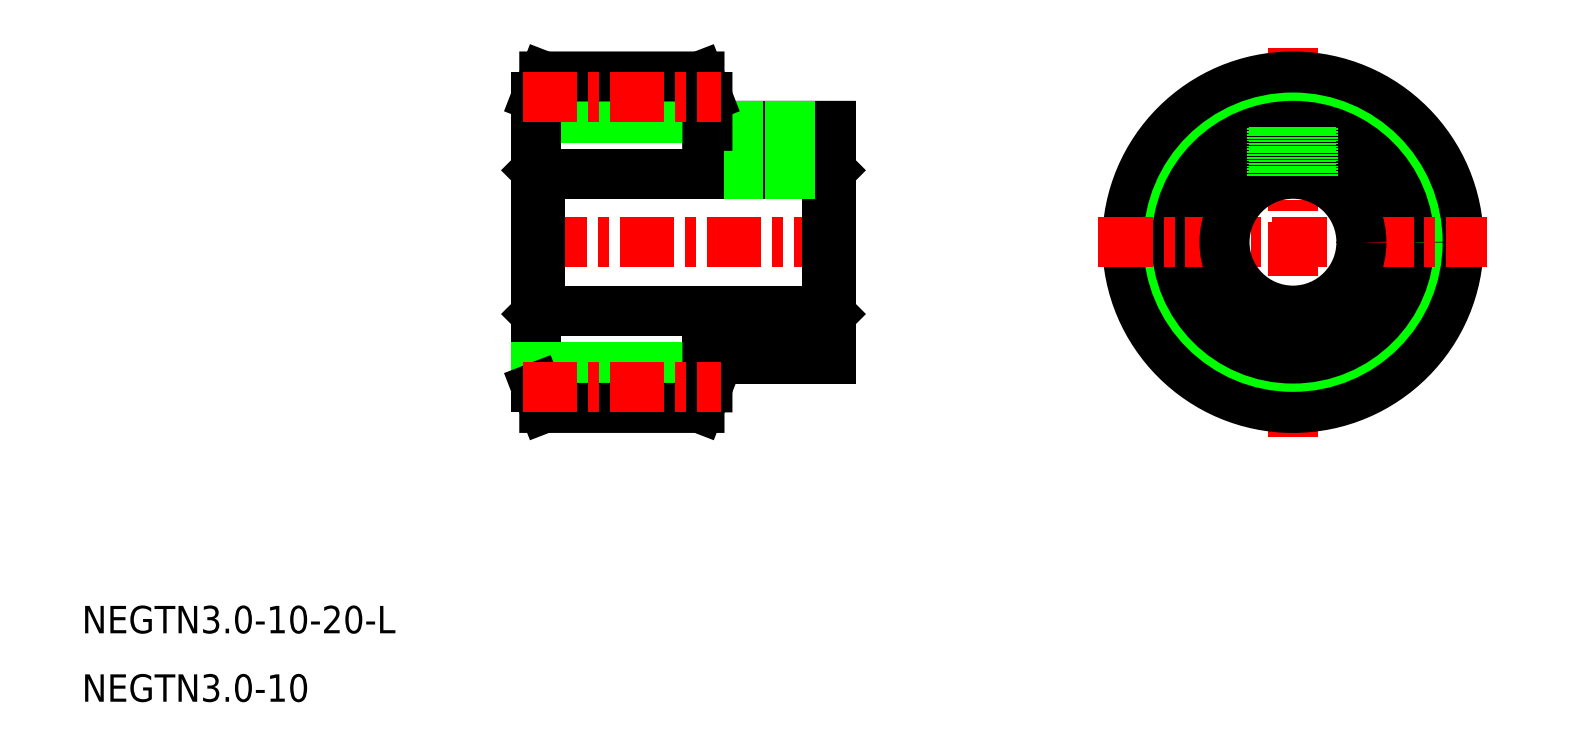
<metadata>
{"format":"dxf","ext":"dxf","renderer":"ezdxf+matplotlib","layout":"modelspace","background":"white","min_lineweight":24,"dpi":150}
</metadata>
<code>
0
SECTION
2
ENTITIES
0
CIRCLE
8
CENTER
10
124.9
20
170.5
30
0
40
21.22
0
LINE
8
CENTER
10
124.9
20
198.9
30
0
11
124.9
21
142.1
31
0
0
CIRCLE
8
0
10
124.9
20
170.5
30
0
40
24.21
0
CIRCLE
8
0
10
124.9
20
170.5
30
0
40
18.22
0
CIRCLE
8
0
10
124.9
20
170.5
30
0
40
17
0
LINE
8
CENTER
10
96.44
20
170.5
30
0
11
153.3
21
170.5
31
0
0
LINE
8
CENTER
10
13.8
20
170.5
30
0
11
59.3
21
170.5
31
0
0
LINE
8
0
10
14.8
20
160.5
30
0
11
56.8
21
160.5
31
0
0
LINE
8
0
10
14.8
20
180.5
30
0
11
56.8
21
180.5
31
0
0
LINE
8
0
10
39.3
20
153.5
30
0
11
57.3
21
153.5
31
0
0
LINE
8
0
10
39.3
20
187.5
30
0
11
57.3
21
187.5
31
0
0
LINE
8
0
10
14.8
20
180.5
30
0
11
14.8
21
160.5
31
0
0
LINE
8
0
10
14.3
20
181
30
0
11
14.3
21
160
31
0
0
LINE
8
0
10
14.3
20
160
30
0
11
14.8
21
160.5
31
0
0
LINE
8
0
10
14.3
20
188.7
30
0
11
39.3
21
188.7
31
0
0
LINE
8
0
10
14.3
20
170.5
30
0
11
14.3
21
170.5
31
0
0
LINE
8
0
10
14.3
20
181
30
0
11
14.8
21
180.5
31
0
0
LINE
8
0
10
14.3
20
172.7
30
0
11
14.3
21
172.7
31
0
0
LINE
8
0
10
56.8
20
180.5
30
0
11
56.8
21
160.5
31
0
0
LINE
8
0
10
57.3
20
187.5
30
0
11
57.3
21
153.5
31
0
0
LINE
8
0
10
56.8
20
160.5
30
0
11
57.3
21
160
31
0
0
LINE
8
CENTER
10
48.3
20
189.5
30
0
11
48.3
21
178.5
31
0
0
LINE
8
0
10
56.8
20
180.5
30
0
11
57.3
21
181
31
0
0
LINE
8
0
10
45.6
20
187.5
30
0
11
45.6
21
180.5
31
0
0
LINE
8
0
10
45.3
20
187.5
30
0
11
45.3
21
180.5
31
0
0
LINE
8
0
10
51
20
187.5
30
0
11
51
21
180.5
31
0
0
LINE
8
0
10
51.3
20
187.5
30
0
11
51.3
21
180.5
31
0
0
LINE
8
0
10
14.3
20
191.7
30
0
11
14.3
21
149.3
31
0
0
LINE
8
0
10
39.3
20
187.5
30
0
11
39.3
21
191.7
31
0
0
TEXT
8
0
10
-52.11
20
113.4
30
0
40
4
1
NEGTN3-10-20-L
7
MISUMI
0
TEXT
8
0
10
-52.11
20
103.4
30
0
40
4
1
NEGTN3-10
0
CIRCLE
8
0
10
124.9
20
170.5
30
0
40
10
0
LINE
8
0
10
15.46
20
194.7
30
0
11
38.14
21
194.7
31
0
0
LINE
8
0
10
15.46
20
194.7
30
0
11
14.3
21
191.7
31
0
0
LINE
8
0
10
38.14
20
194.7
30
0
11
39.3
21
191.7
31
0
0
LINE
8
CENTER
10
12.34
20
191.7
30
0
11
41.26
21
191.7
31
0
0
LINE
8
0
10
14.3
20
152.3
30
0
11
39.3
21
152.3
31
0
0
LINE
8
0
10
39.3
20
153.5
30
0
11
39.3
21
149.3
31
0
0
LINE
8
0
10
15.46
20
146.3
30
0
11
38.14
21
146.3
31
0
0
LINE
8
0
10
15.46
20
146.3
30
0
11
14.3
21
149.3
31
0
0
LINE
8
0
10
38.14
20
146.3
30
0
11
39.3
21
149.3
31
0
0
LINE
8
CENTER
10
12.34
20
149.3
30
0
11
41.26
21
149.3
31
0
0
LINE
8
0
10
122.2
20
187.3
30
0
11
122.2
21
180.1
31
0
0
LINE
8
0
10
121.9
20
187.2
30
0
11
121.9
21
180
31
0
0
LINE
8
0
10
127.6
20
187.3
30
0
11
127.6
21
180.1
31
0
0
LINE
8
0
10
127.9
20
187.2
30
0
11
127.9
21
180
31
0
0
VIEWPORT
8
0
10
5.614
20
4.075
30
0
40
13.06
41
8.677
68
    -1
69
     1
0
VIEWPORT
8
0
10
5.615
20
3.902
30
0
40
11.21
41
7.805
68
     1
69
     2
0
ENDSEC
0
EOF

</code>
